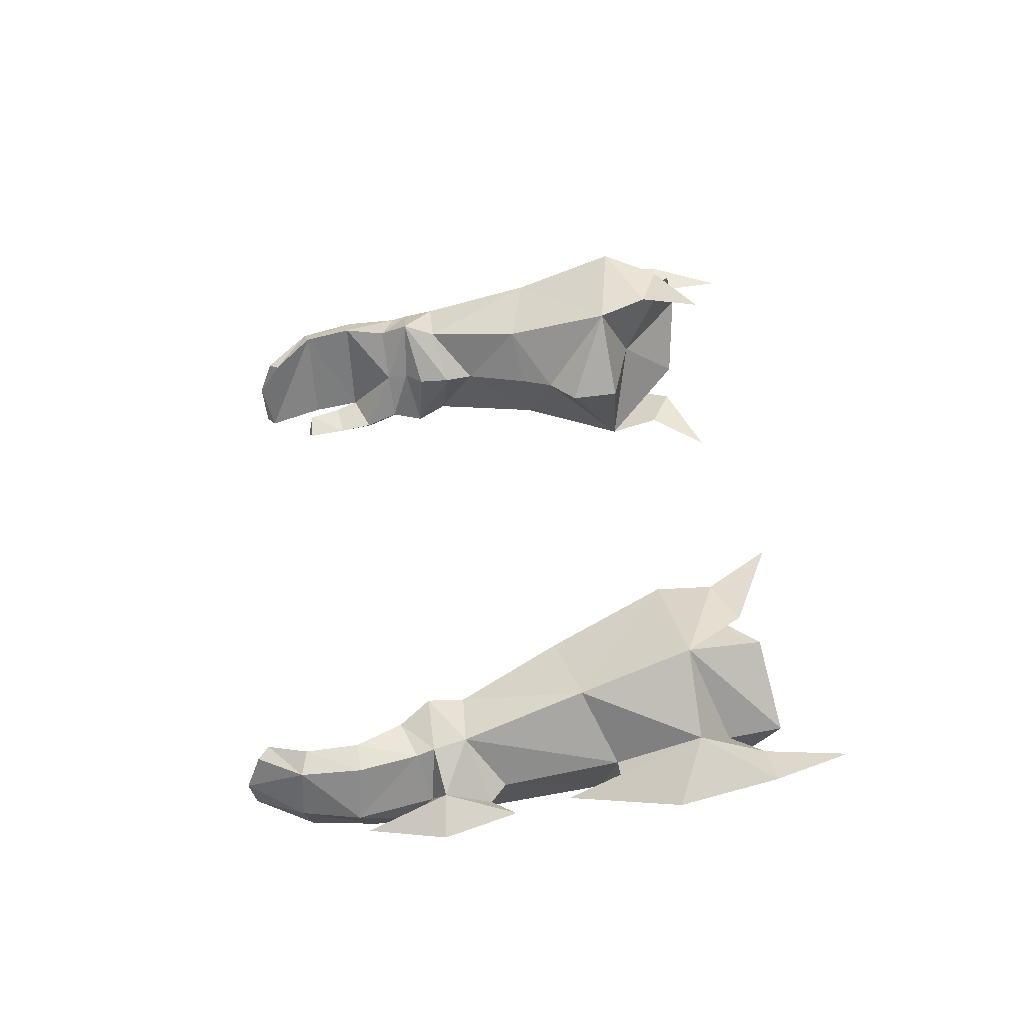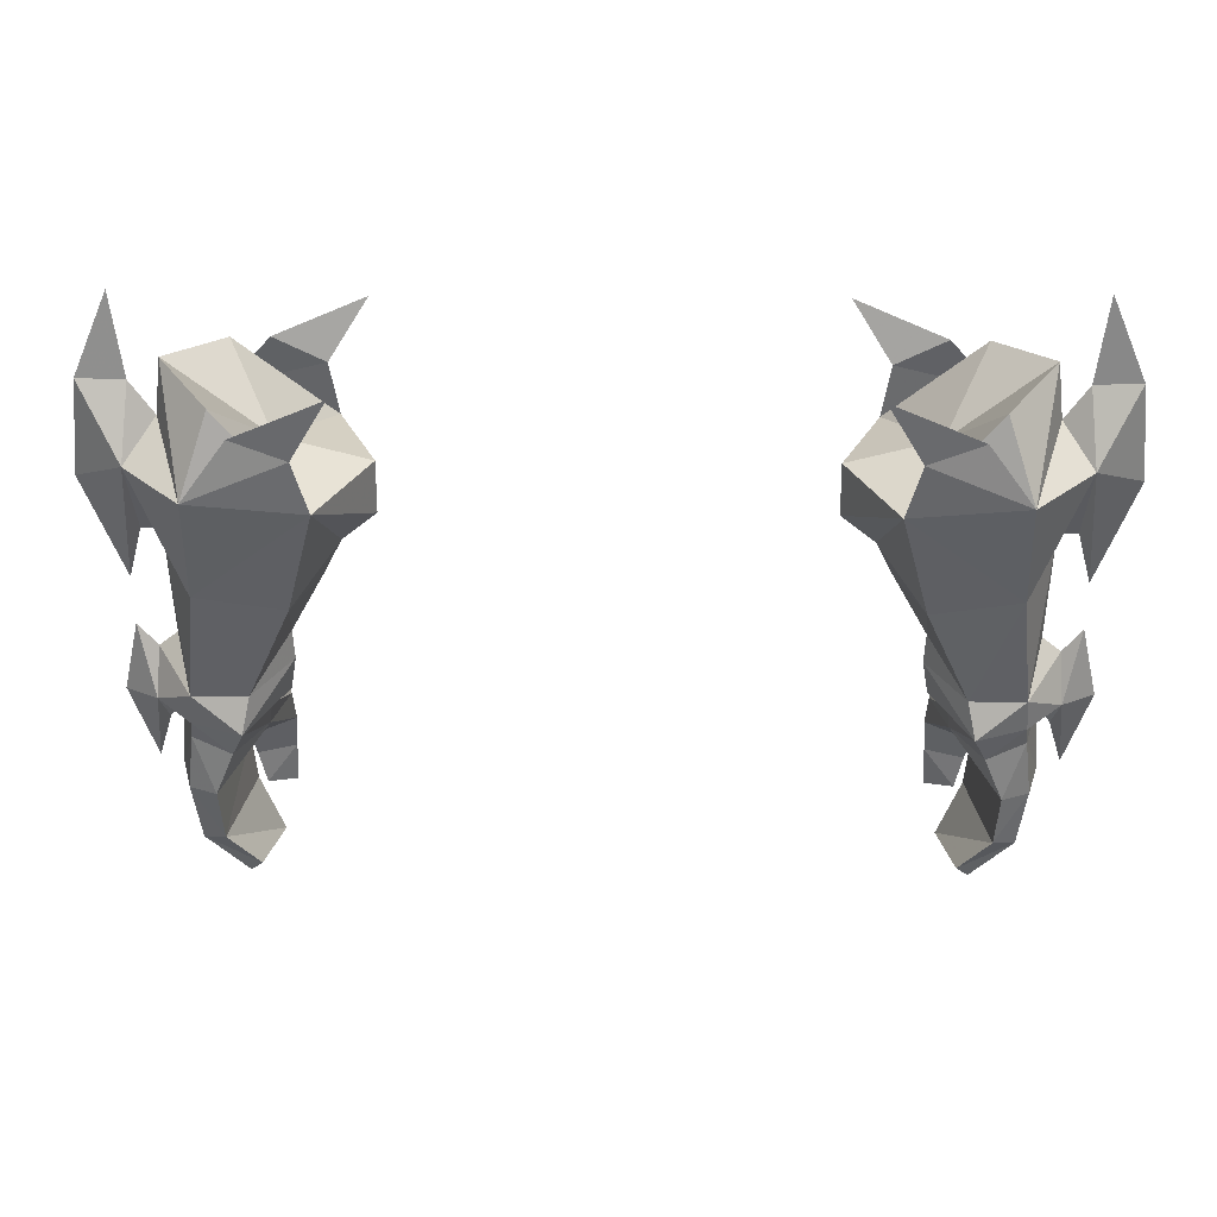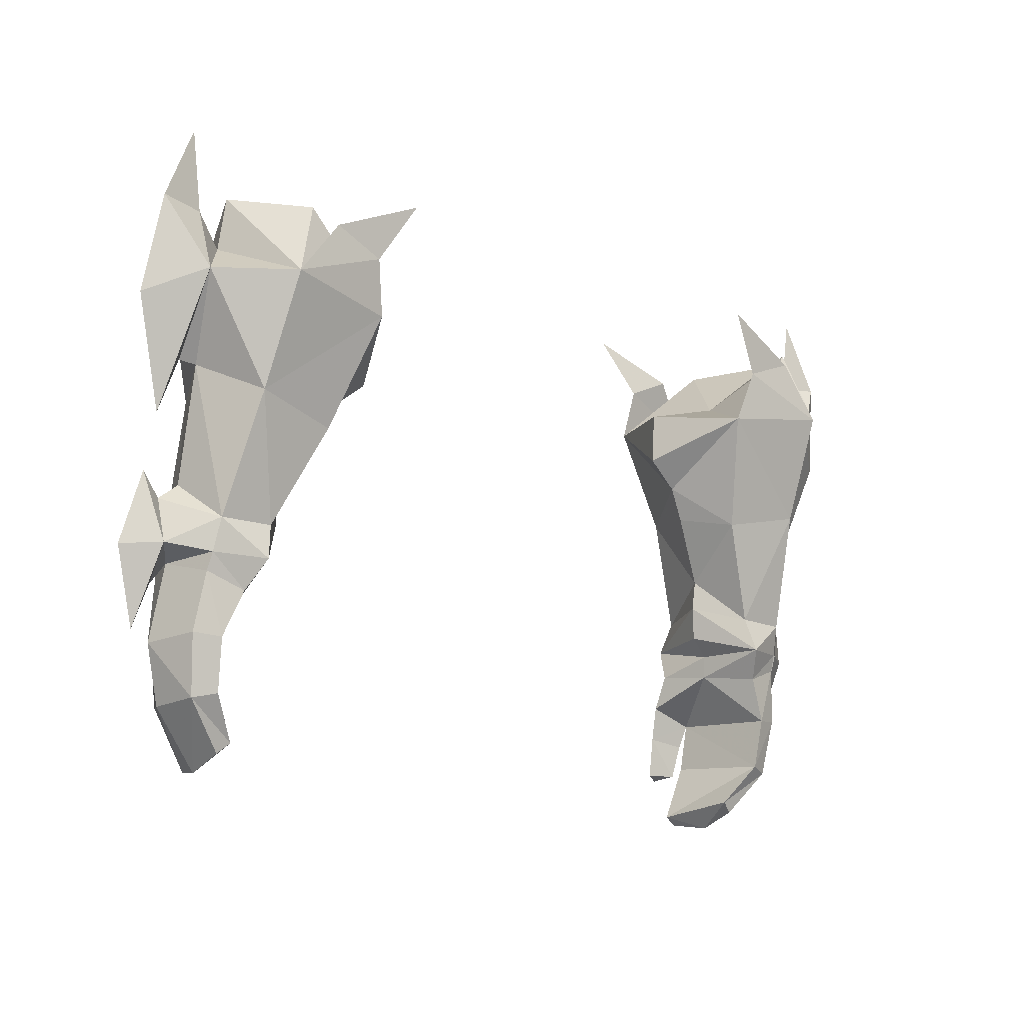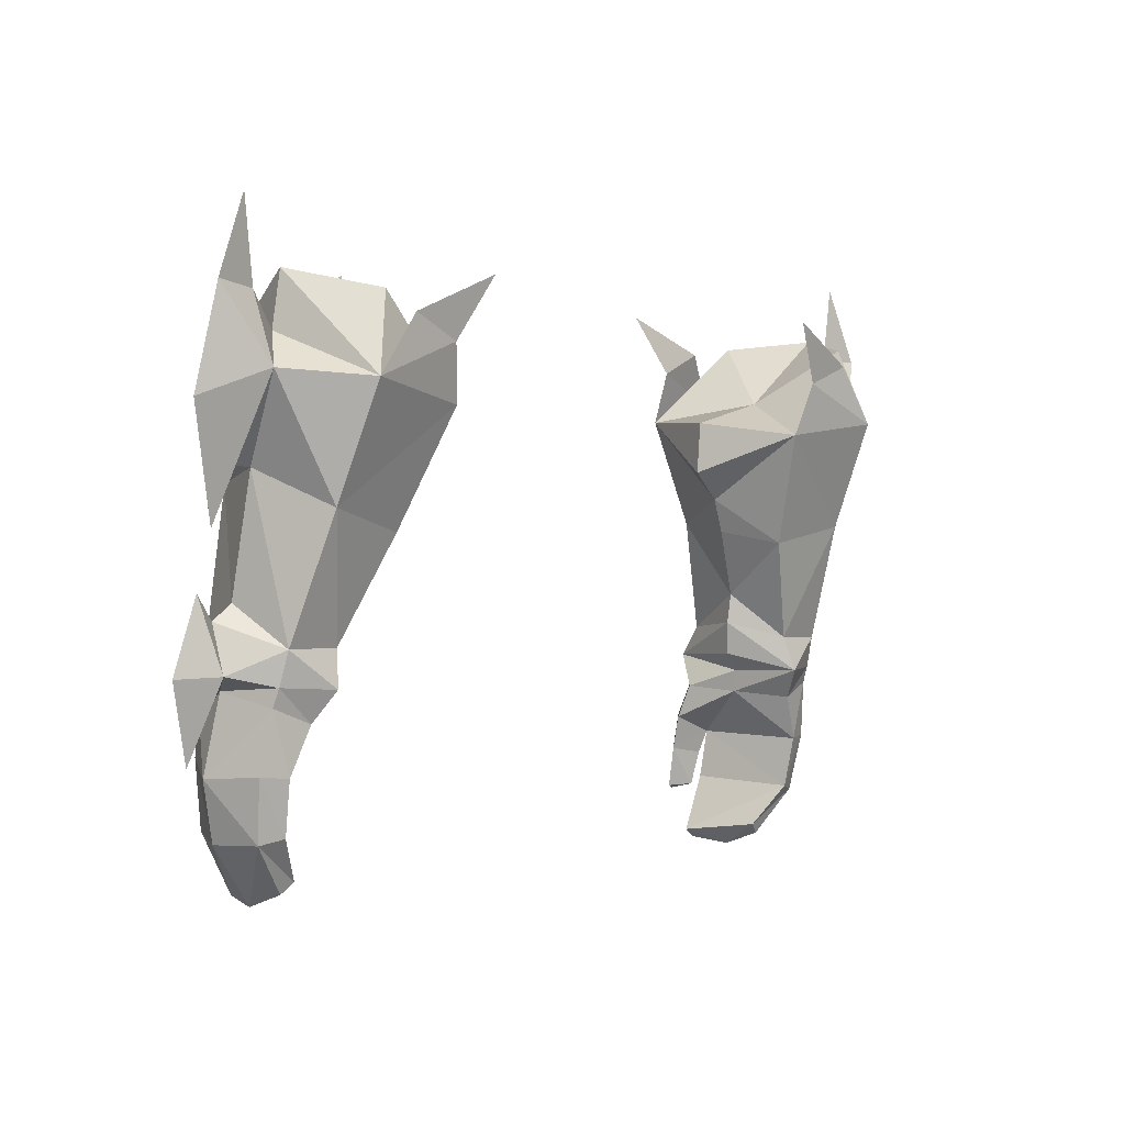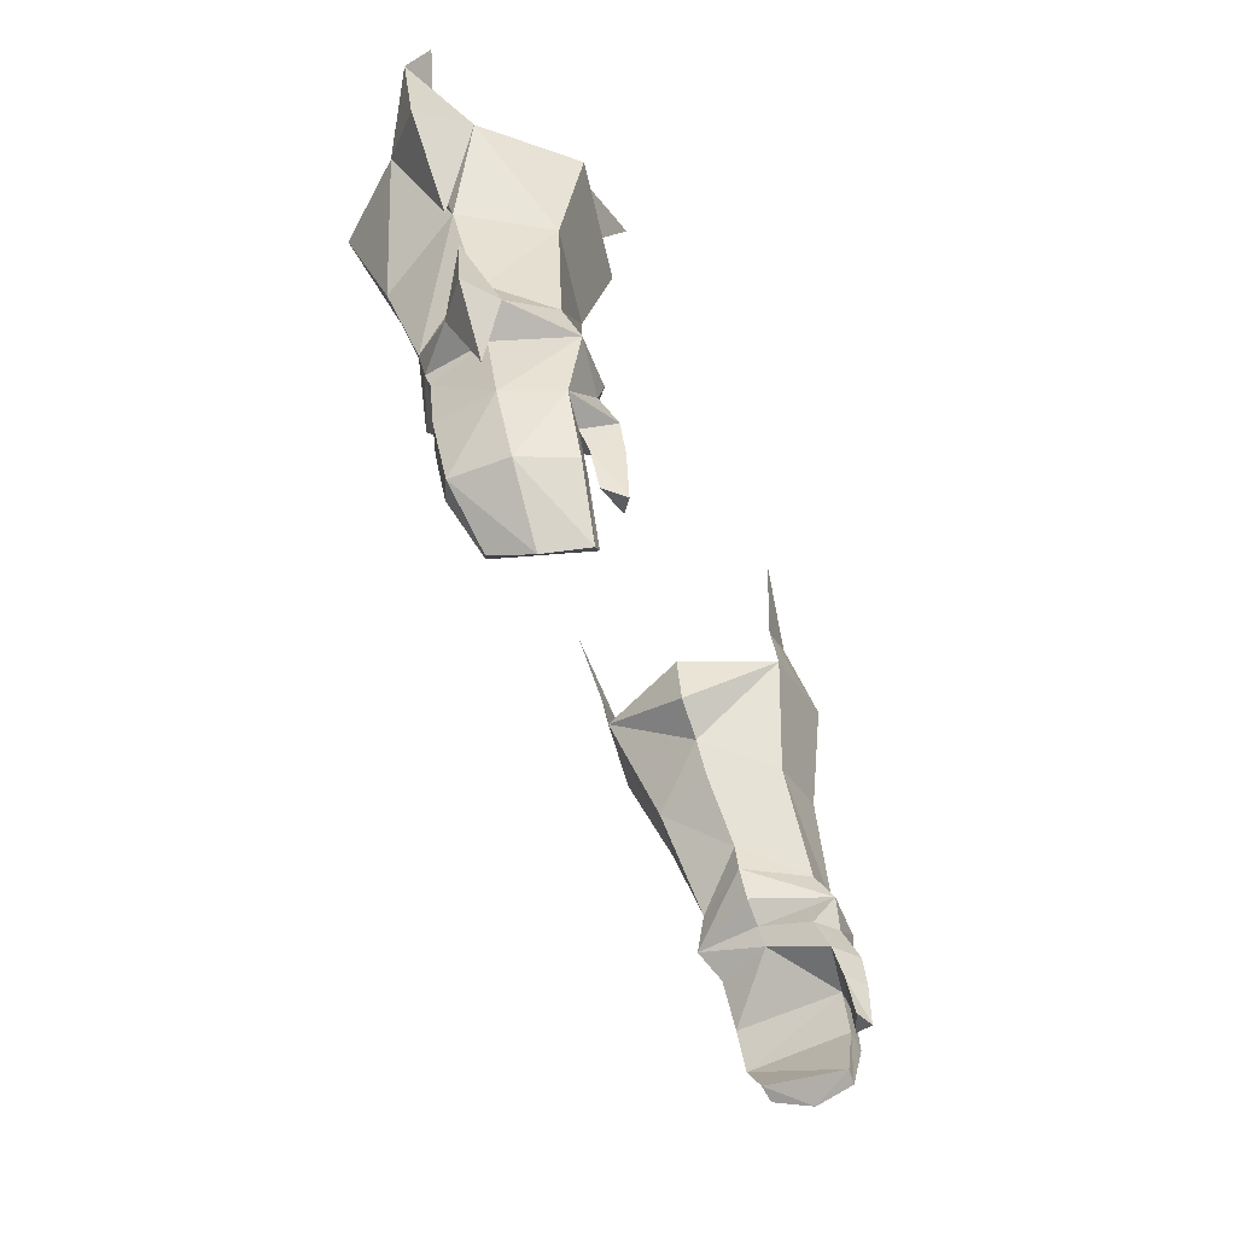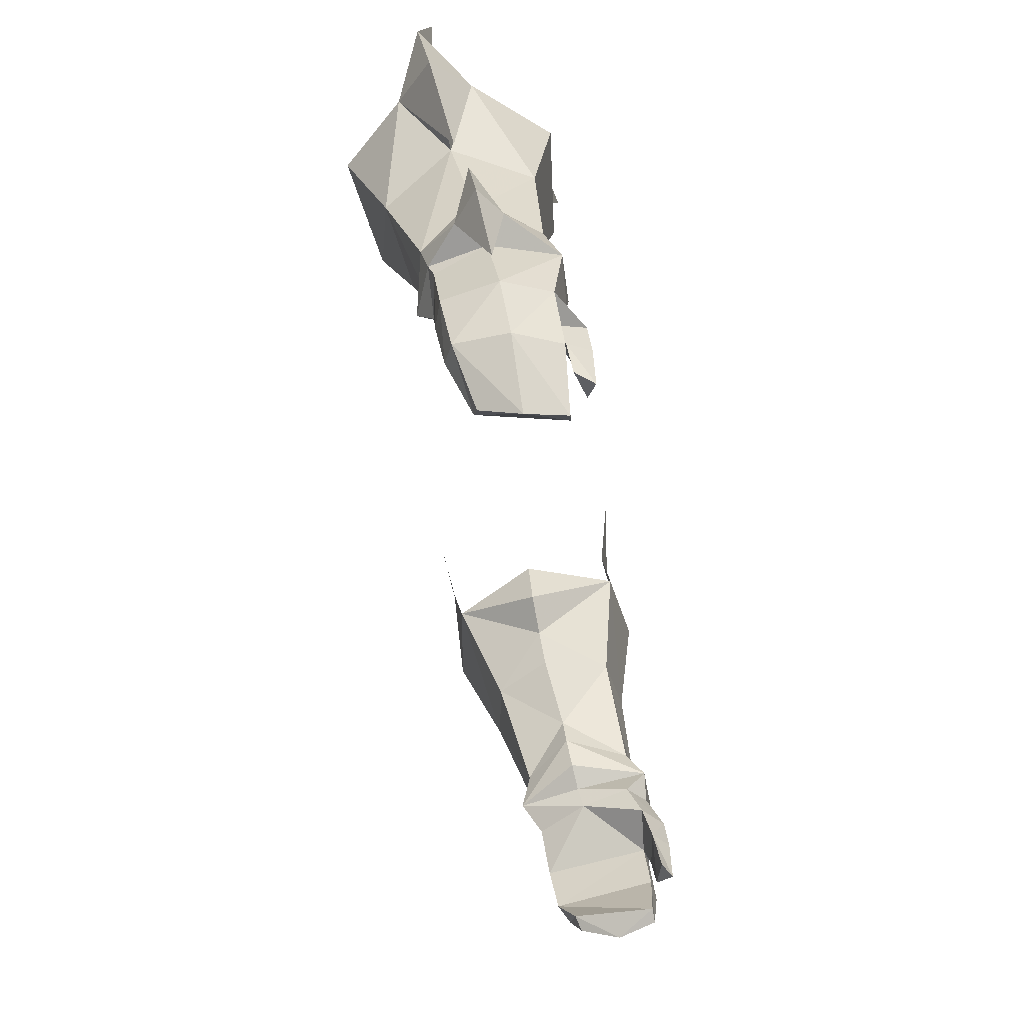
<metadata>
{"format":"obj","ext":"obj","renderer":"f3d","projection":"perspective","resolution":1024,"background":"white","views":[{"elev":40.9,"azim":-94.6,"up":"+Y"},{"elev":25.6,"azim":-179.1,"up":"+Z"},{"elev":-15.4,"azim":139.9,"up":"+Z"},{"elev":-0.8,"azim":131.5,"up":"+Z"},{"elev":-47.1,"azim":-70.4,"up":"+Z"},{"elev":-51.5,"azim":-81.3,"up":"+Z"}]}
</metadata>
<code>
g soulhunter_glove_female_25550
v -16.06 1.946 60.01
v -14.53 1.685 59.87
v -14.91 1.725 62.74
v -16.06 1.946 60.01
v -14.91 1.725 62.74
v -7.537 -2.004 61.32
v -8.866 -1.576 59.27
v -10.63 -1.606 60.11
v -12.24 -2.32 58.22
v -8.585 -1.918 57.41
v -8.024 5.343 60.63
v -11.07 5.003 59.26
v -9.268 4.894 58.52
v -12.58 5.053 57.23
v -8.79 4.458 56.65
v 16.05 1.946 60.01
v 14.9 1.725 62.74
v 14.52 1.685 59.87
v 16.05 1.946 60.01
v 14.9 1.725 62.74
v 7.526 -2.004 61.33
v 10.62 -1.605 60.11
v 8.856 -1.576 59.27
v 12.23 -2.32 58.22
v 8.575 -1.918 57.41
v 8.015 5.343 60.63
v 9.258 4.893 58.52
v 11.06 5.002 59.25
v 12.57 5.053 57.22
v 8.781 4.458 56.65
f 2 1 3
f 5 4 2
f 7 6 8
f 9 7 8
f 10 7 9
f 12 11 13
f 12 13 14
f 14 13 15
f 17 16 18
f 18 19 20
f 22 21 23
f 22 23 24
f 24 23 25
f 27 26 28
f 29 27 28
f 30 27 29
g soulhunter_glove_female_25550
v -11.16 -2.624 48.55
v -13.1 -2.076 49.79
v -11.16 -1.94 49.64
v -13.03 -2.671 48.42
v -14.69 -1.019 48.67
v -14.63 -0.03487 50.08
v -11.71 2.329 48.02
v -13.35 1.95 49.25
v -13.45 1.65 48.11
v -11.45 1.996 49.28
v -11.71 2.329 48.02
v -11.2 -0.1596 47.18
v -11.07 0.03292 47.99
v -12.17 1.648 46.98
v -13.45 1.65 48.11
v -13.52 1.428 47.5
v -10.71 -1.938 47.36
v -11.07 0.03292 47.99
v -11.2 -0.1596 47.18
v -11.16 -2.624 48.55
v -11.61 -3.22 46.18
v -10.67 -2.464 46.14
v -11.62 -2.597 47.51
v -12.11 -2.586 44.7
v -11.52 -3.36 44.98
v -12.27 -2.323 45.53
v -12.27 -2.323 45.53
v -10.77 -2.797 44.91
v -10.67 -2.464 46.14
v -12.11 -2.586 44.7
v -11.42 -3.409 43.3
v -11.85 -2.763 43.47
v -11.85 -2.763 43.47
v -10.83 -3.061 43.44
v -13.78 1.133 45.45
v -12.71 1.115 43.54
v -12.84 1.44 45.37
v -13.5 0.7627 43.36
v -14.3 -0.8365 45.32
v -13.7 -1.101 43.28
v -11.69 0.3545 42.09
v -12.1 0.1842 41.72
v -12.12 -1.229 41.22
v -12.13 -2.538 43.77
v -13.31 -2.408 45.85
v -12.87 -2.647 43.53
v -11.7 -2.596 41.43
v -11.29 -2.57 41.73
v -11.29 -2.57 41.73
v -12.13 -2.538 43.77
v -12.12 -1.229 41.22
v -12.1 0.1842 41.72
v -10.77 -2.797 44.91
v -10.83 -3.061 43.44
v -12.79 3.423 53.43
v -8.79 4.458 56.65
v -12.58 5.053 57.23
v -9.86 2.942 52.78
v -8.352 1.108 54.39
v -8.943 0.9617 53.22
v -8.585 -1.918 57.41
v -12.69 -1.77 54.3
v -12.24 -2.32 58.22
v -9.899 -1.442 53.58
v -13.96 0.07207 50.63
v -13.99 0.9635 54.67
v -14.69 0.5847 48.44
v -10.36 0.1486 48.64
v -10.15 0.3247 49.82
v -13.03 -2.671 48.42
v -10.71 -1.938 47.36
v -11.42 -3.409 43.3
v -11.7 -2.596 41.43
v -7.185 1.211 55.34
v -7.164 1.362 57.15
v -14.68 2.785 57.47
v -14.72 0.1705 57.87
v -14.54 -0.5071 47.23
v -15.03 -0.7104 45.67
v -14.66 0.9839 54.7
v -15.21 0.6103 52.82
v -13.73 1.61 58.71
v -13.5 1.711 60.61
v -11.68 4.334 59.95
v -11.78 -0.883 60.35
v -14.53 1.685 59.87
v -16.06 1.946 60.01
v -10.2 0.4483 50.89
v -16.46 1.342 56.6
v -16.06 1.946 60.01
v -14.02 -0.3763 47.98
v -15.29 0.06435 50.92
v -15.89 -0.3048 48.37
v -14.02 -0.3763 47.98
v -10.36 0.1486 48.64
v -10.36 0.1486 48.64
v -8.585 -1.918 57.41
v -10.21 1.552 58.02
v -7.164 1.362 57.15
v -8.79 4.458 56.65
v -11.78 -0.883 60.35
v -11.68 4.334 59.95
v -13.5 1.711 60.61
v 11.15 -2.624 48.55
v 11.15 -1.94 49.64
v 13.09 -2.076 49.79
v 13.02 -2.671 48.42
v 14.62 -0.0348 50.08
v 14.68 -1.019 48.67
v 11.7 2.329 48.02
v 13.44 1.65 48.11
v 13.34 1.95 49.25
v 11.44 1.996 49.28
v 11.7 2.329 48.02
v 11.06 0.03294 47.99
v 11.19 -0.1596 47.18
v 12.16 1.648 46.98
v 13.44 1.65 48.11
v 13.51 1.428 47.5
v 10.7 -1.938 47.36
v 11.19 -0.1596 47.18
v 11.06 0.03294 47.99
v 11.15 -2.624 48.55
v 11.6 -3.22 46.18
v 10.66 -2.464 46.14
v 11.61 -2.597 47.51
v 12.1 -2.586 44.7
v 11.51 -3.36 44.98
v 12.26 -2.323 45.53
v 12.26 -2.323 45.53
v 10.66 -2.464 46.14
v 10.76 -2.797 44.91
v 12.1 -2.586 44.7
v 11.41 -3.409 43.3
v 11.84 -2.763 43.47
v 10.82 -3.061 43.44
v 11.84 -2.763 43.47
v 13.77 1.133 45.45
v 12.83 1.44 45.37
v 12.7 1.115 43.54
v 13.49 0.7628 43.36
v 13.69 -1.101 43.28
v 14.29 -0.8364 45.32
v 11.68 0.3546 42.09
v 12.09 0.1843 41.72
v 12.11 -1.229 41.22
v 12.12 -2.538 43.76
v 13.3 -2.408 45.85
v 12.86 -2.647 43.53
v 11.69 -2.596 41.43
v 11.28 -2.57 41.73
v 11.28 -2.57 41.73
v 12.12 -2.538 43.76
v 12.11 -1.229 41.22
v 12.09 0.1843 41.72
v 10.76 -2.797 44.91
v 10.82 -3.061 43.44
v 12.78 3.423 53.43
v 12.57 5.053 57.22
v 8.781 4.458 56.65
v 9.85 2.942 52.78
v 8.342 1.108 54.39
v 8.933 0.9617 53.22
v 8.575 -1.918 57.41
v 12.23 -2.32 58.22
v 12.68 -1.77 54.3
v 9.889 -1.442 53.58
v 13.95 0.07213 50.63
v 13.98 0.9634 54.67
v 14.68 0.5847 48.44
v 10.35 0.1486 48.64
v 10.14 0.3247 49.82
v 13.02 -2.671 48.42
v 10.7 -1.938 47.36
v 11.41 -3.409 43.3
v 11.69 -2.596 41.43
v 7.174 1.211 55.34
v 7.154 1.362 57.15
v 14.67 2.785 57.47
v 14.71 0.1705 57.87
v 14.53 -0.5071 47.23
v 15.02 -0.7104 45.67
v 14.65 0.9839 54.7
v 15.2 0.6104 52.82
v 13.72 1.61 58.71
v 13.49 1.711 60.61
v 11.67 4.334 59.94
v 11.77 -0.8829 60.35
v 16.05 1.946 60.01
v 14.52 1.685 59.87
v 10.19 0.4483 50.89
v 16.45 1.342 56.6
v 16.05 1.946 60.01
v 14.01 -0.3763 47.98
v 15.28 0.06443 50.92
v 15.88 -0.3048 48.37
v 14.01 -0.3763 47.98
v 10.35 0.1486 48.64
v 10.35 0.1486 48.64
v 8.575 -1.918 57.41
v 7.154 1.362 57.15
v 10.2 1.552 58.02
v 8.781 4.458 56.65
v 11.77 -0.8829 60.35
v 11.67 4.334 59.94
v 13.49 1.711 60.61
f 32 31 33
f 31 32 34
f 35 32 36
f 32 35 34
f 38 37 39
f 37 38 40
f 42 41 43
f 41 42 44
f 44 45 41
f 45 44 46
f 48 47 49
f 47 48 50
f 47 51 52
f 51 47 53
f 51 54 55
f 54 51 56
f 58 57 59
f 57 58 60
f 54 61 55
f 61 54 62
f 63 58 64
f 58 63 60
f 66 65 67
f 65 66 68
f 69 68 70
f 68 69 65
f 71 68 66
f 68 71 72
f 68 73 70
f 73 68 72
f 75 74 56
f 74 75 76
f 74 77 78
f 77 74 76
f 77 70 73
f 70 77 76
f 66 79 71
f 79 66 80
f 70 75 69
f 75 70 76
f 57 66 67
f 66 57 80
f 71 81 82
f 81 71 79
f 61 83 55
f 83 61 84
f 51 83 52
f 83 51 55
f 86 85 87
f 85 86 88
f 89 88 86
f 88 89 90
f 92 91 93
f 91 92 94
f 89 94 90
f 94 89 91
f 92 95 32
f 95 92 96
f 94 32 33
f 32 94 92
f 85 40 38
f 40 85 88
f 96 38 95
f 38 96 85
f 97 38 39
f 38 97 36
f 46 67 65
f 67 46 44
f 95 38 36
f 50 48 98
f 37 40 99
f 69 75 100
f 75 51 53
f 100 53 50
f 50 53 47
f 75 56 51
f 42 101 59
f 63 64 102
f 67 42 57
f 42 59 57
f 81 79 103
f 100 75 53
f 91 104 105
f 85 96 106
f 96 92 107
f 97 108 109
f 110 96 107
f 106 110 111
f 113 112 93
f 113 114 87
f 91 115 93
f 114 86 87
f 116 106 117
f 89 86 104
f 90 94 118
f 88 90 118
f 107 93 112
f 107 112 116
f 119 107 117
f 120 107 116
f 111 107 119
f 110 107 111
f 104 91 89
f 118 33 99
f 40 118 99
f 121 45 46
f 35 122 123
f 122 35 36
f 109 35 123
f 108 124 35
f 108 35 109
f 34 35 124
f 36 32 95
f 31 125 99
f 36 97 122
f 108 97 124
f 97 109 123
f 122 97 123
f 124 97 39
f 106 116 112
f 110 106 96
f 106 111 119
f 117 106 119
f 106 112 87
f 104 86 105
f 41 126 43
f 44 42 67
f 121 46 69
f 128 127 129
f 128 129 130
f 128 131 127
f 128 130 132
f 128 132 133
f 128 133 131
f 118 94 33
f 88 118 40
f 69 100 121
f 69 46 65
f 31 99 33
f 37 99 125
f 113 93 115
f 113 87 112
f 85 106 87
f 107 92 93
f 135 134 136
f 137 136 134
f 138 136 139
f 137 139 136
f 141 140 142
f 143 142 140
f 145 144 146
f 147 146 144
f 144 148 147
f 149 147 148
f 151 150 152
f 153 152 150
f 155 154 150
f 156 150 154
f 158 157 154
f 159 154 157
f 161 160 162
f 163 162 160
f 158 164 157
f 165 157 164
f 166 162 167
f 163 167 162
f 169 168 170
f 171 170 168
f 172 171 173
f 168 173 171
f 170 171 174
f 175 174 171
f 172 176 171
f 175 171 176
f 159 177 178
f 179 178 177
f 181 180 177
f 179 177 180
f 176 172 180
f 179 180 172
f 174 182 170
f 183 170 182
f 173 178 172
f 179 172 178
f 169 170 160
f 183 160 170
f 185 184 174
f 182 174 184
f 158 186 164
f 187 164 186
f 155 186 154
f 158 154 186
f 189 188 190
f 191 190 188
f 190 191 192
f 193 192 191
f 195 194 196
f 197 196 194
f 193 197 192
f 194 192 197
f 136 198 196
f 199 196 198
f 135 136 197
f 196 197 136
f 142 143 188
f 191 188 143
f 198 142 199
f 188 199 142
f 141 142 200
f 138 200 142
f 168 169 149
f 147 149 169
f 138 142 198
f 201 152 153
f 202 143 140
f 203 178 173
f 156 154 178
f 153 156 203
f 150 156 153
f 154 159 178
f 161 204 146
f 205 166 167
f 160 146 169
f 160 161 146
f 206 182 184
f 156 178 203
f 208 207 194
f 209 199 188
f 210 196 199
f 212 211 200
f 210 199 213
f 214 213 209
f 195 215 216
f 189 217 216
f 195 218 194
f 189 190 217
f 219 209 220
f 207 190 192
f 221 197 193
f 221 193 191
f 215 195 210
f 220 215 210
f 219 210 222
f 220 210 223
f 222 210 214
f 214 210 213
f 192 194 207
f 202 135 221
f 202 221 143
f 149 148 224
f 226 225 139
f 138 139 225
f 226 139 212
f 139 227 211
f 212 139 211
f 227 139 137
f 198 136 138
f 202 228 134
f 225 200 138
f 227 200 211
f 226 212 200
f 226 200 225
f 141 200 227
f 215 220 209
f 199 209 213
f 222 214 209
f 222 209 219
f 189 215 209
f 208 190 207
f 145 229 144
f 169 146 147
f 173 149 224
f 231 230 232
f 233 231 232
f 230 234 232
f 235 233 232
f 236 235 232
f 234 236 232
f 135 197 221
f 143 221 191
f 224 203 173
f 168 149 173
f 135 202 134
f 228 202 140
f 218 195 216
f 215 189 216
f 189 209 188
f 195 196 210

</code>
